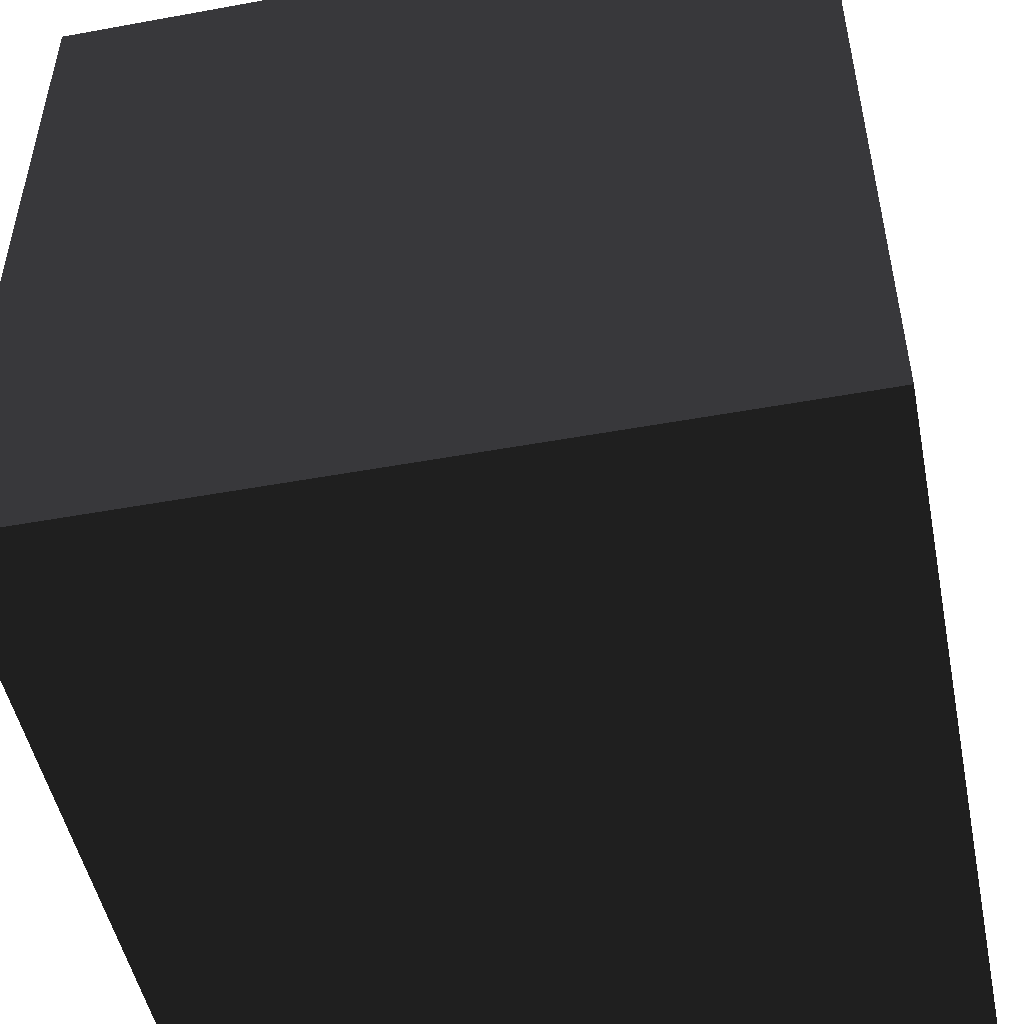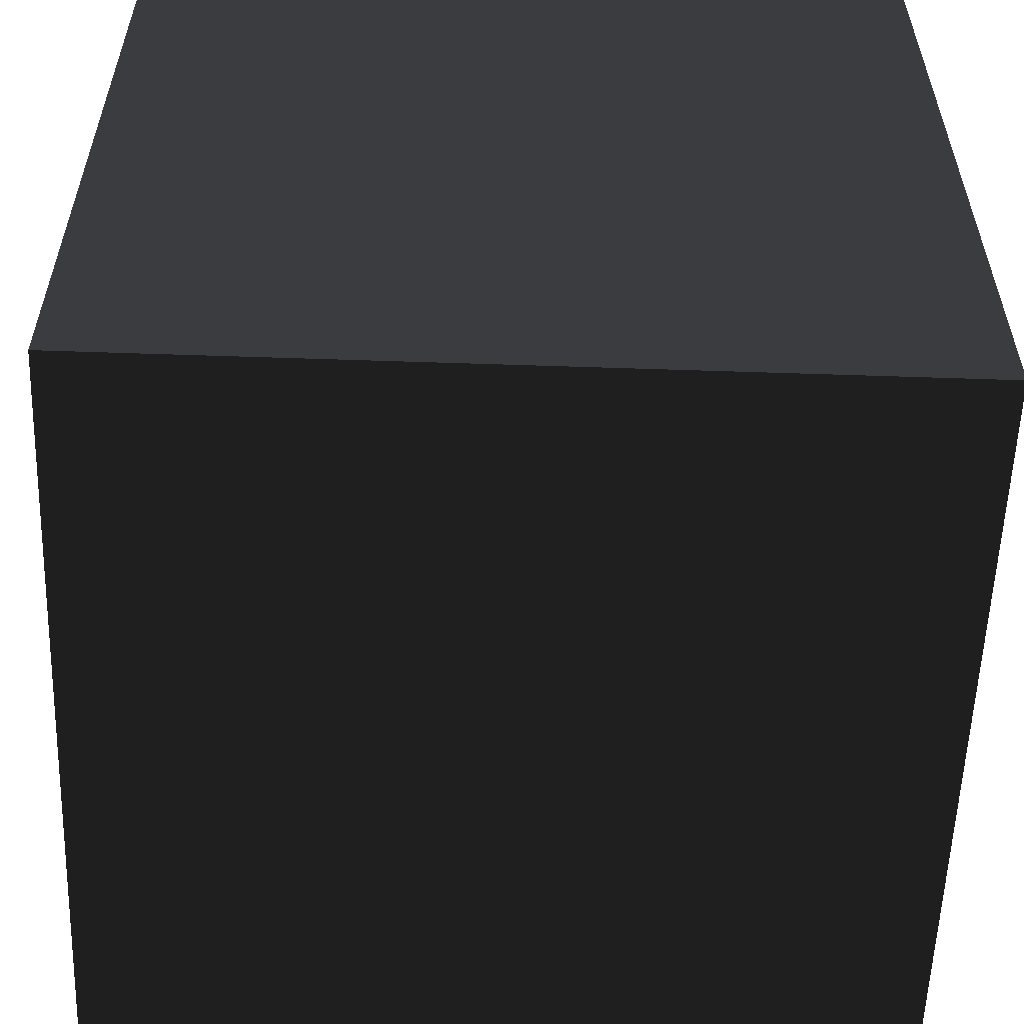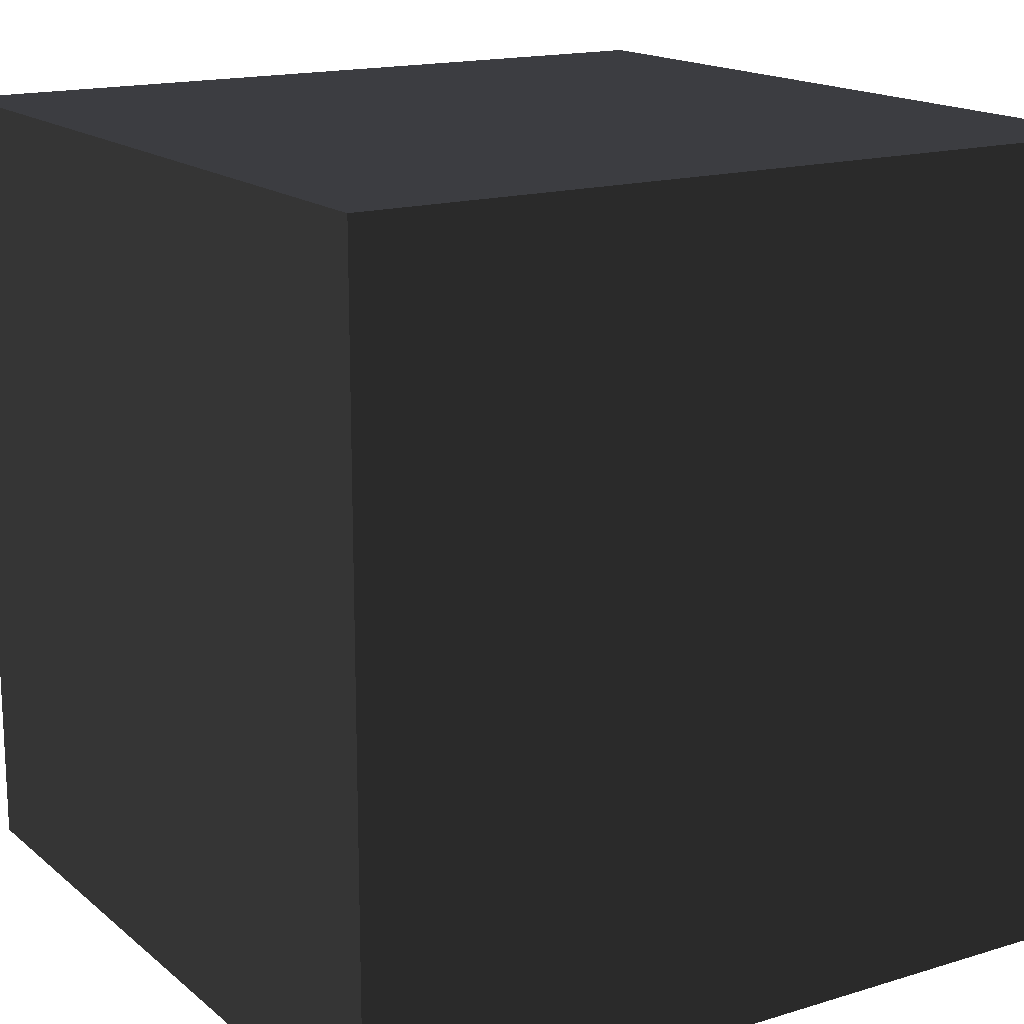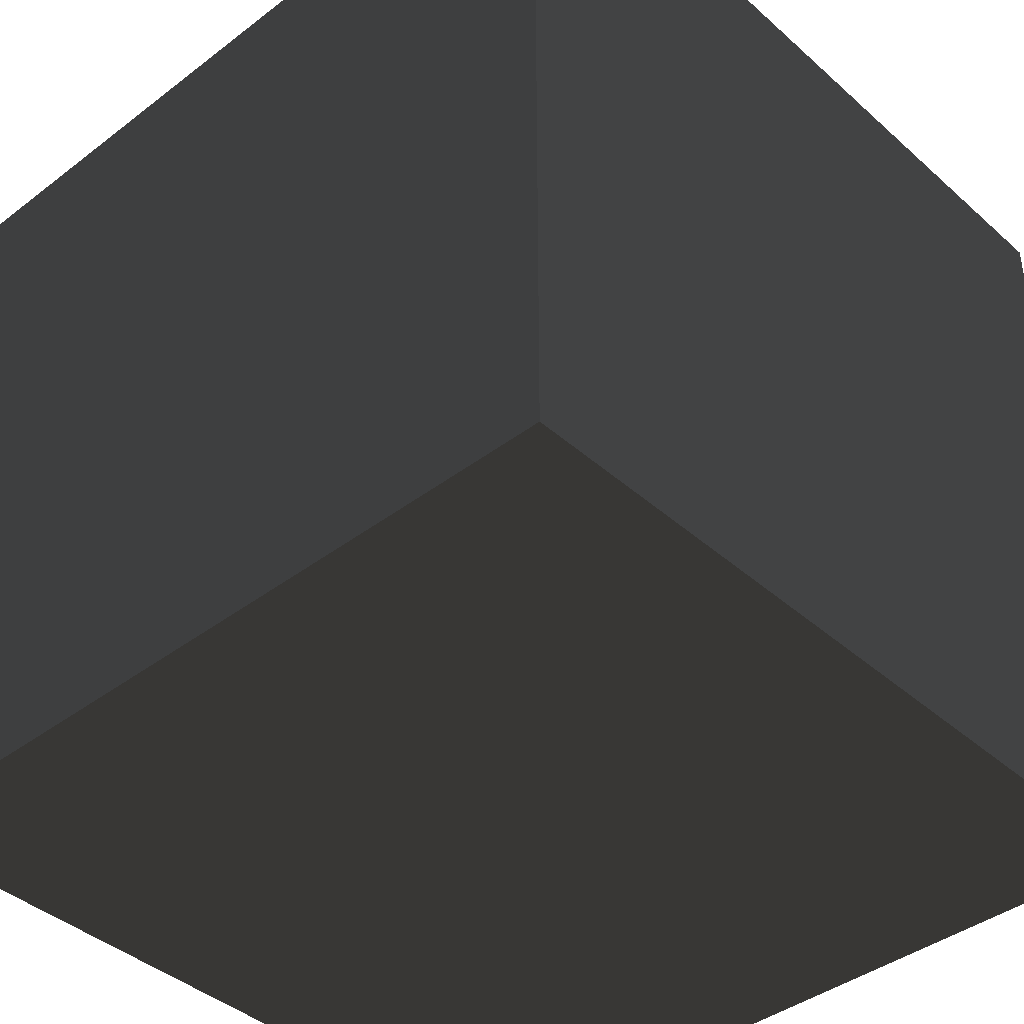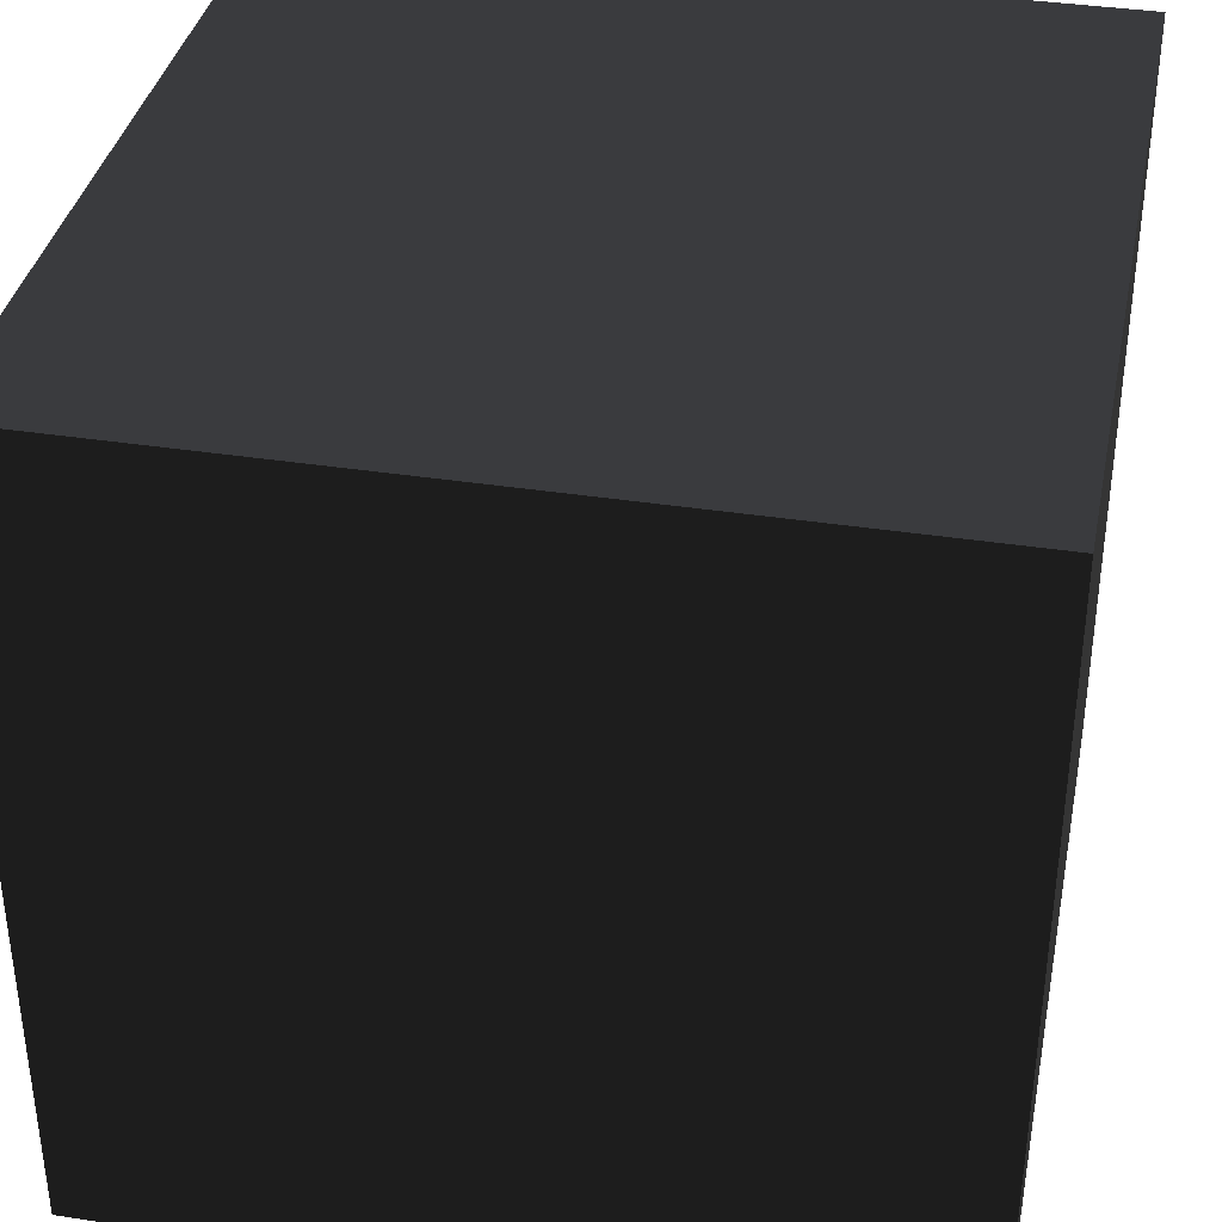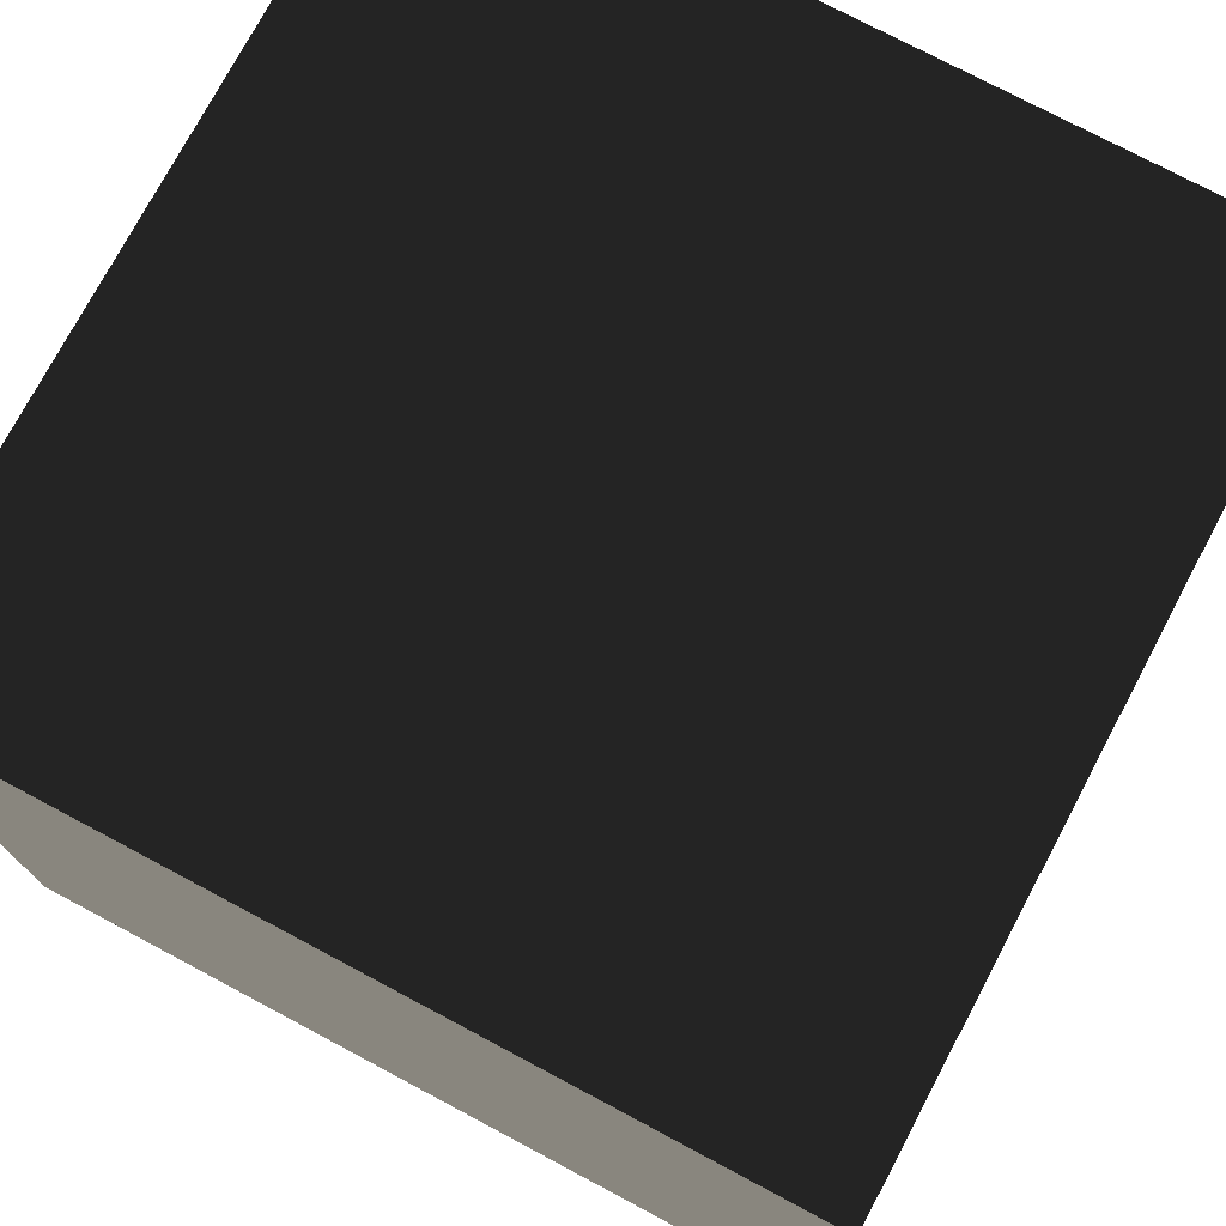
<metadata>
{"format":"obj","ext":"obj","renderer":"f3d","projection":"perspective","resolution":1024,"background":"white","views":[{"elev":-49.6,"azim":-168.6,"up":"+Z"},{"elev":-57.0,"azim":178.0,"up":"+Z"},{"elev":16.3,"azim":-122.1,"up":"+Z"},{"elev":-40.9,"azim":132.9,"up":"+Y"},{"elev":36.9,"azim":11.3,"up":"+Y"},{"elev":75.5,"azim":28.0,"up":"+Z"}]}
</metadata>
<code>
g cube
v 0 0 0
v 0 0 1
v 0 1 0
v 0 1 1
v 1 0 0
v 1 0 1
v 1 1 0
v 1 1 1
g back face
f 1 5 7
f 1 7 3
g left face
f 1 3 4
f 1 4 2
g top face
f 3 7 8
f 3 8 4
g right face
f 5 8 7
f 5 6 8
g bottom face
f 1 6 5
f 1 2 6
g front face
f 2 8 6
f 2 4 8

</code>
